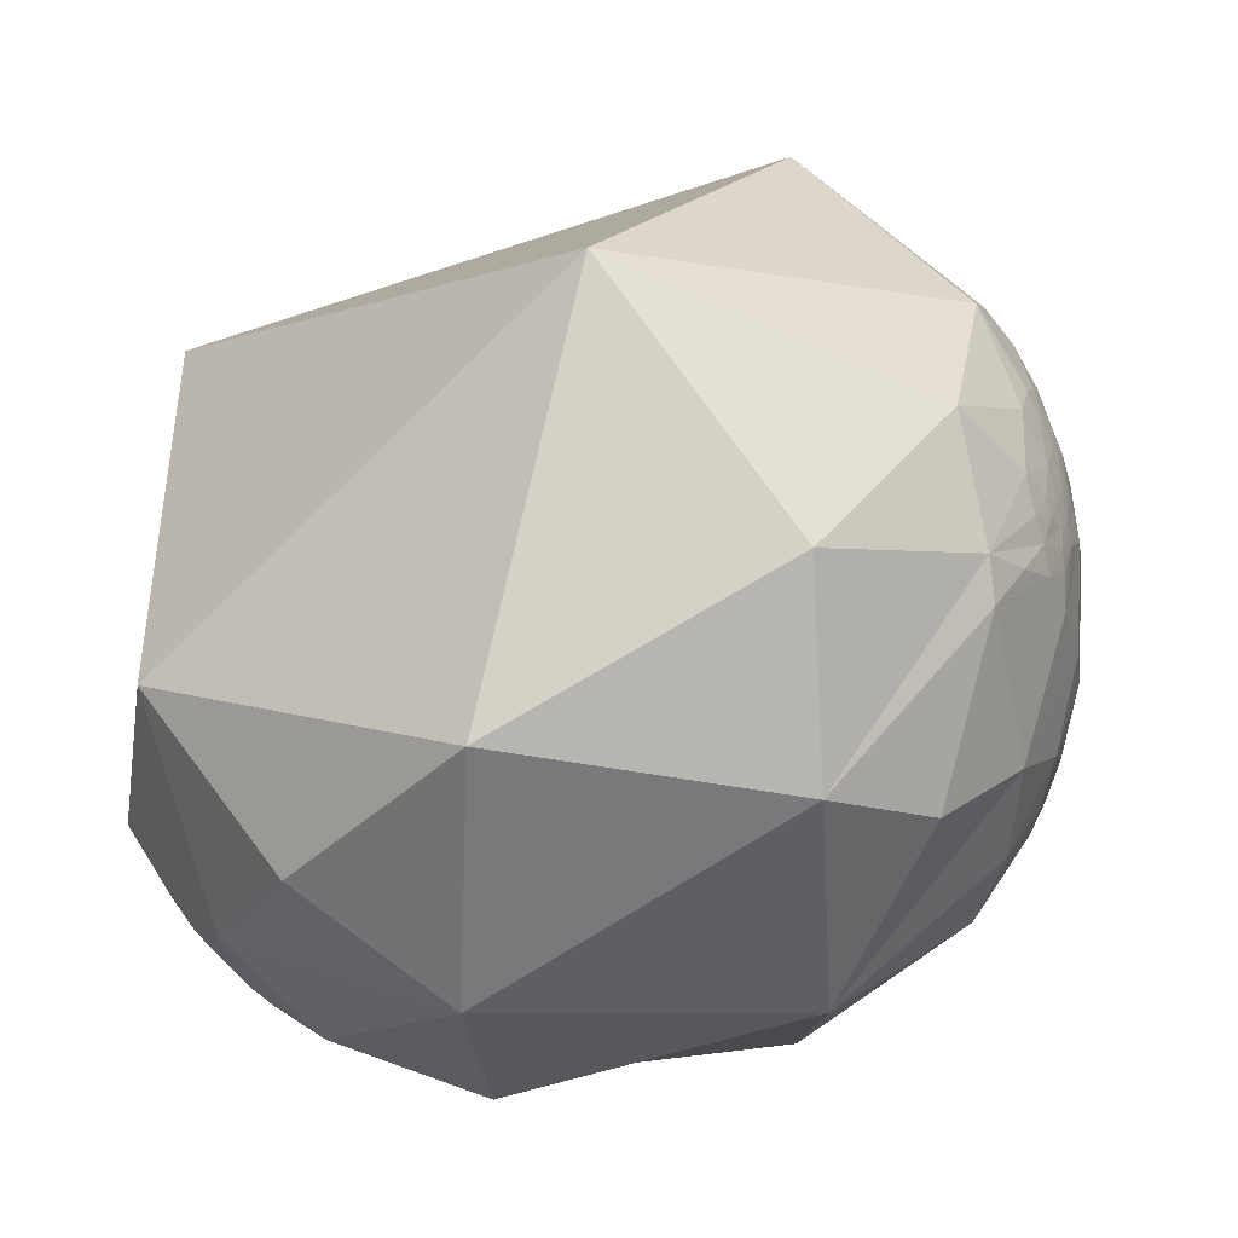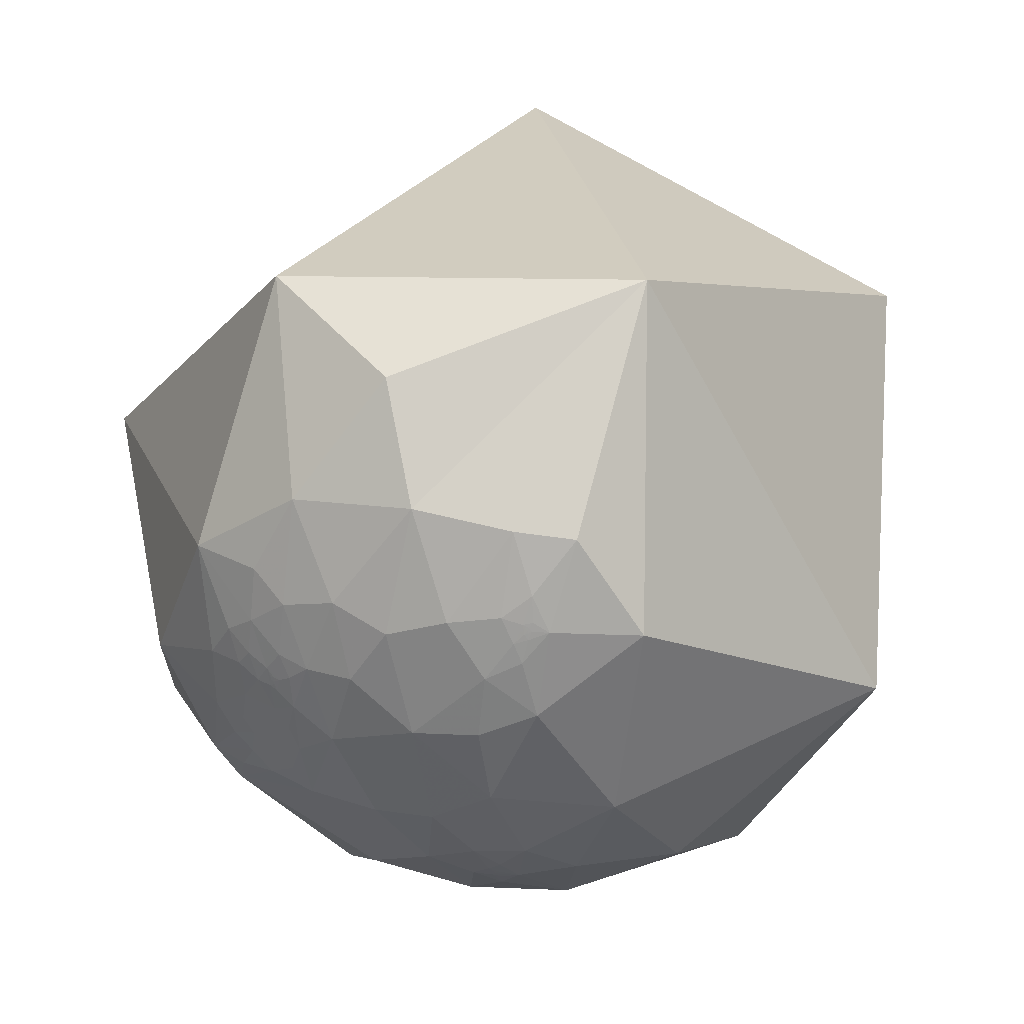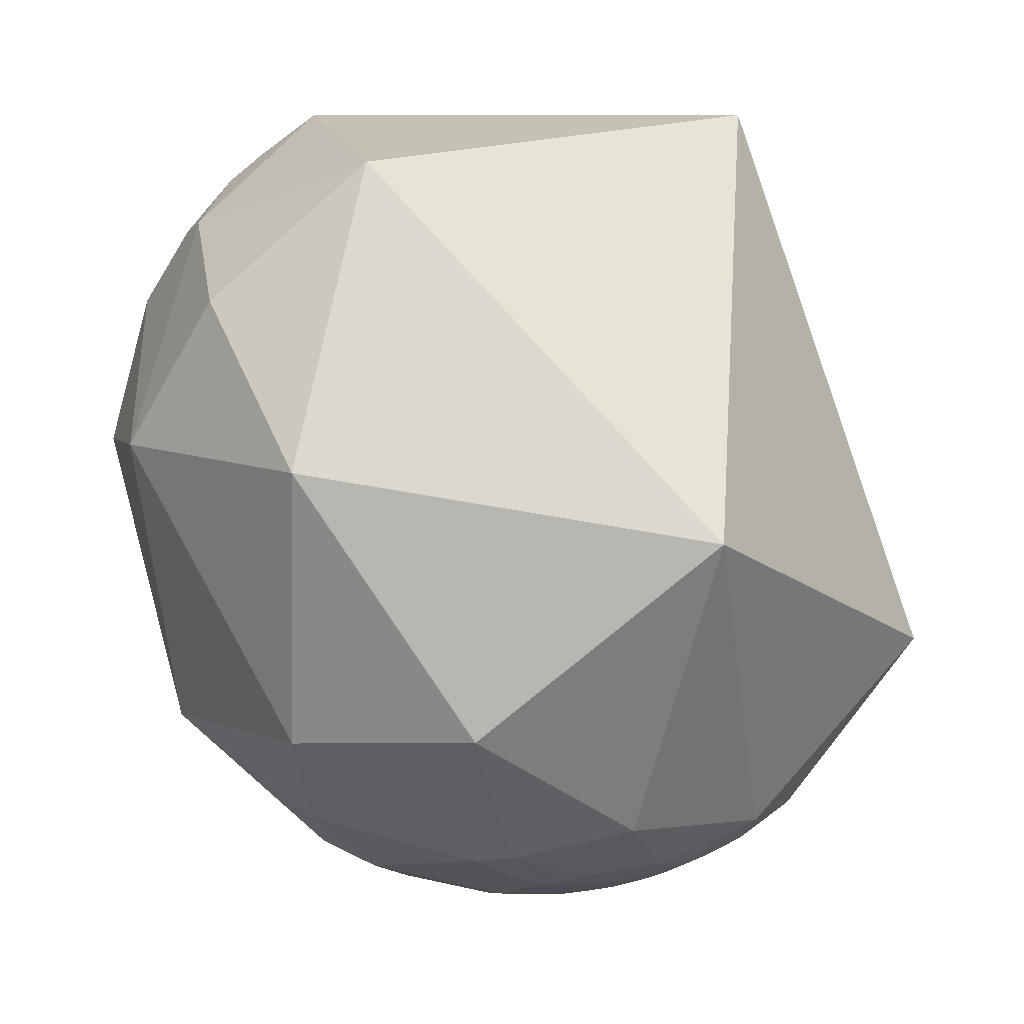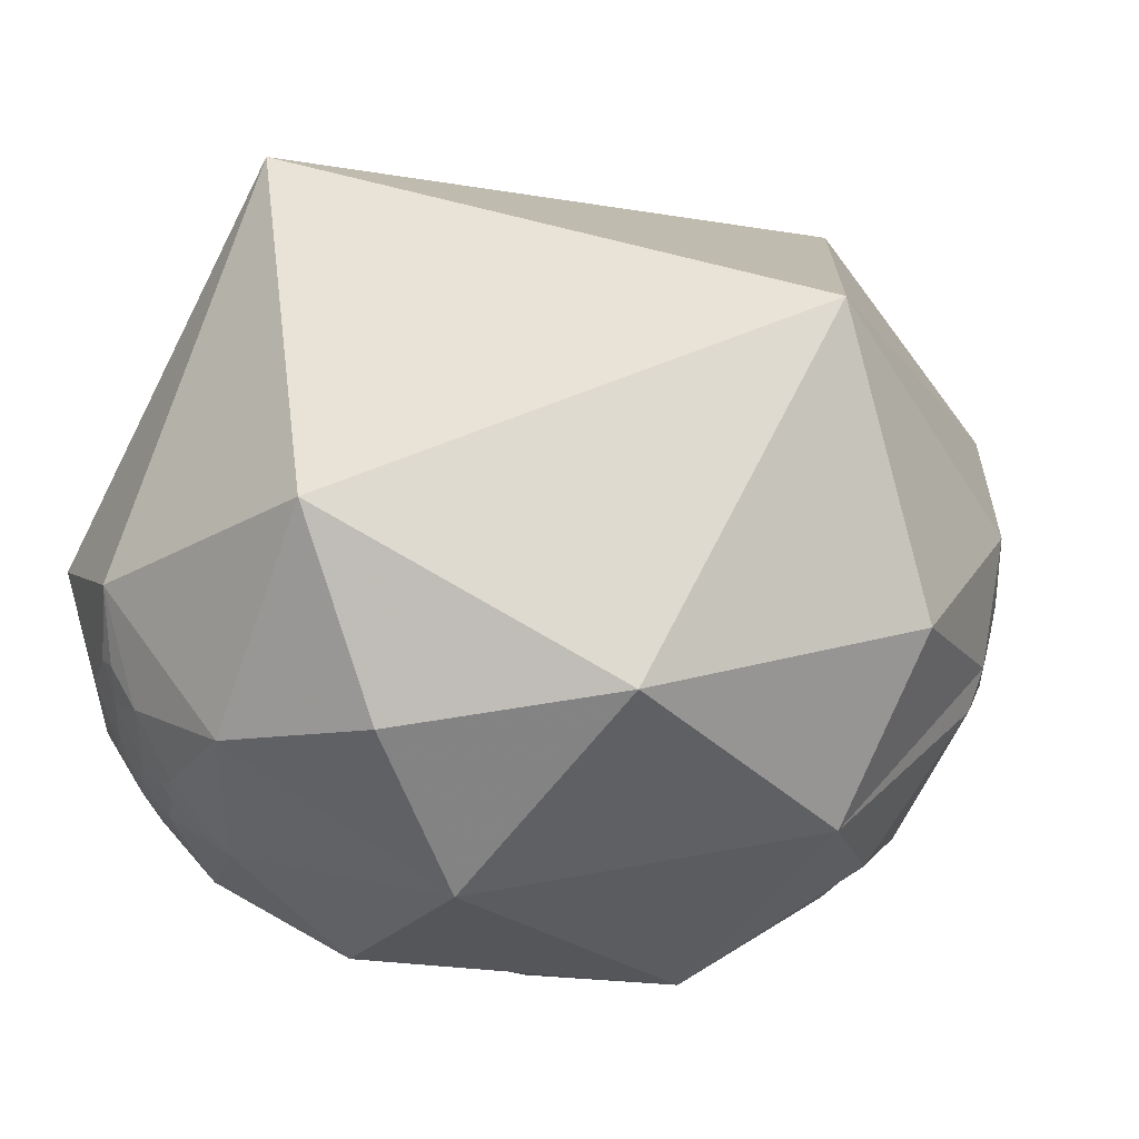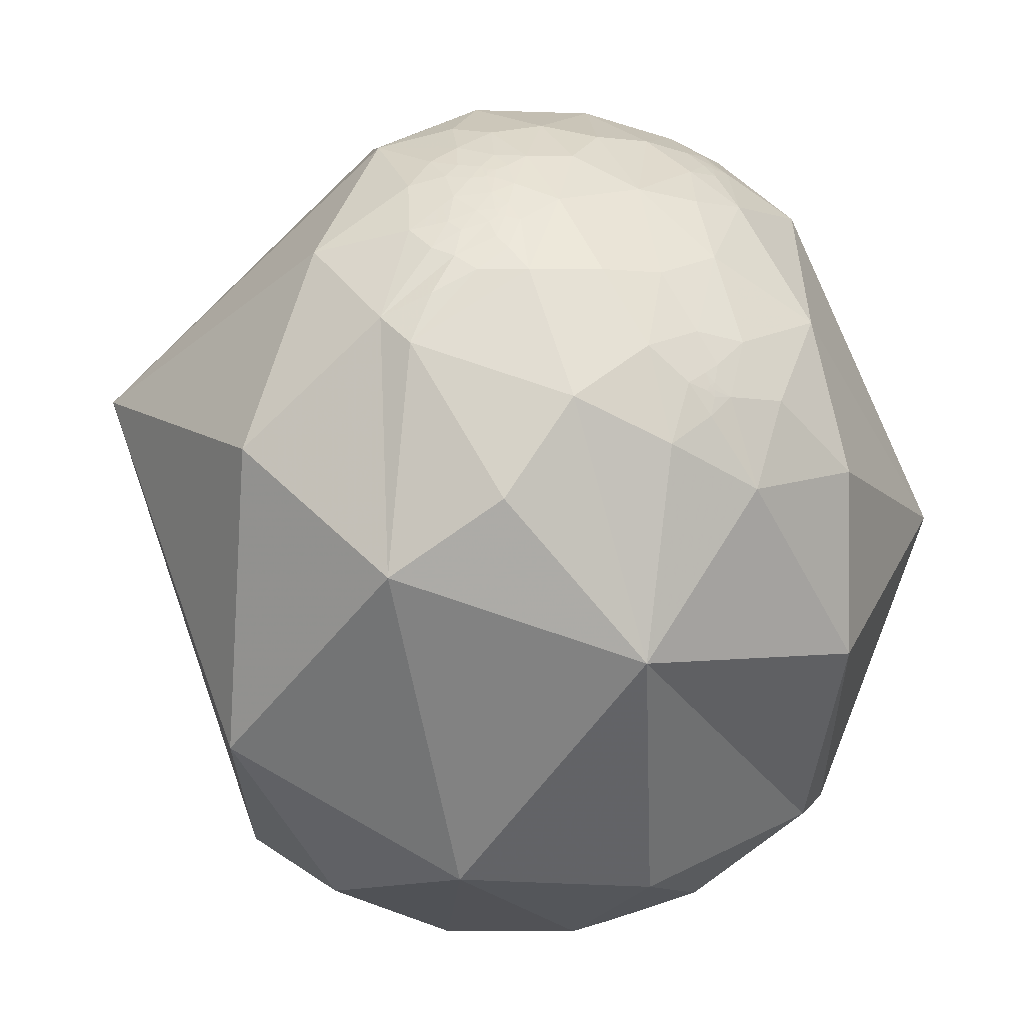
<metadata>
{"format":"obj","ext":"obj","renderer":"f3d","projection":"perspective","resolution":1024,"background":"white","views":[{"elev":-38.9,"azim":-100.1,"up":"+Z"},{"elev":-52.5,"azim":-4.0,"up":"+Y"},{"elev":19.3,"azim":-114.4,"up":"+Y"},{"elev":-37.0,"azim":-136.6,"up":"+Z"},{"elev":-48.0,"azim":-31.2,"up":"+Z"}]}
</metadata>
<code>
v -0.5295 -0.8415 -0.107
v -0.5291 -0.8417 -0.1077
v -0.5294 -0.8415 -0.1079
v -0.5296 -0.8414 -0.1073
v -0.03973 -0.894 -0.4463
v 0.5781 0.4696 -0.6673
v 0.5034 0.5225 -0.6881
v -0.5292 -0.8417 -0.1071
v -0.5297 -0.8413 -0.1077
v -0.5292 -0.8417 -0.1076
v -0.5292 -0.8417 -0.1074
v -0.5292 -0.8416 -0.1074
v -0.5292 -0.8416 -0.1075
v -0.5294 -0.8416 -0.1074
v -0.5294 -0.8413 -0.1092
v -0.5287 -0.842 -0.1069
v -0.5272 -0.8428 -0.1087
v -0.5298 -0.8414 -0.1061
v -0.5303 -0.8408 -0.1083
v -0.5315 -0.8398 -0.1105
v -0.5338 -0.8385 -0.1097
v -0.5291 -0.8423 -0.1027
v -0.5328 -0.8384 -0.115
v -0.5206 -0.8455 -0.1188
v -0.5291 -0.8436 -0.09128
v -0.5316 -0.841 -0.1007
v -0.5302 -0.8395 -0.1188
v -0.5403 -0.8361 -0.09464
v -0.5734 -0.8134 -0.09777
v -0.548 -0.8257 -0.1341
v -0.5314 -0.8279 -0.1793
v -0.5169 -0.8526 -0.07644
v 0.5365 0.5778 -0.6151
v -0.039 -0.8939 -0.4466
v 0.6309 0.5273 -0.5692
v 0.6229 0.5378 -0.5682
v -0.1965 -0.8931 -0.4046
v -0.3196 -0.9144 -0.2486
v -0.1963 -0.9551 -0.2219
v -0.6205 -0.7741 -0.1255
v -0.5485 -0.8352 -0.03864
v 0.1336 -0.9078 -0.3976
v 0.3661 -0.8324 -0.4161
v 0.1943 -0.9692 -0.1515
v -0.0394 -0.894 -0.4464
v -0.5545 -0.7882 -0.2669
v -0.5066 -0.8362 -0.2102
v -0.03924 -0.894 -0.4464
v -0.2505 -0.9676 0.03164
v -0.09245 -0.8107 -0.5781
v -0.6837 -0.7171 -0.1358
v 0.4994 0.5581 -0.6626
v 0.4475 0.5752 -0.6848
v 0.6297 0.5317 -0.5663
v 0.6279 0.5304 -0.5695
v 0.6044 0.5224 -0.6015
v 0.6756 0.2603 -0.6897
v 0.4329 0.421 -0.7971
v 0.6379 0.522 -0.5663
v -0.5957 -0.788 -0.1556
v -0.6408 -0.7418 -0.1975
v -0.6156 -0.7867 -0.04527
v -0.599 -0.768 -0.2266
v -0.6954 -0.6276 -0.35
v -0.6226 -0.7165 -0.3147
v -0.4615 -0.8459 -0.2674
v -0.4913 -0.8614 -0.1291
v -0.4203 -0.9057 -0.05486
v -0.6337 -0.6501 -0.4192
v -0.8246 -0.2694 -0.4975
v -0.8266 -0.5496 -0.1215
v -0.5451 0.2833 -0.7891
v -0.1304 0.5565 -0.8206
v 0.2218 0.6478 -0.7288
v 0.7947 0.3203 -0.5156
v 0.6663 0.4785 -0.5719
v 0.6322 0.5339 -0.5615
v 0.6281 0.5249 -0.5744
v 0.6039 0.5543 -0.5728
v 0.9195 0.2876 -0.2681
v 0.7964 -0.5969 -0.09737
v 0.5521 -0.543 -0.6327
v 0.04535 -0.4837 -0.874
v -0.316 -0.7839 -0.5344
v 0.1288 -0.8024 -0.5828
v -0.02542 -0.8648 -0.5014
v 0.008791 -0.894 -0.448
v -0.03035 -0.8929 -0.4492
v -0.03539 -0.9 -0.4345
v -0.06111 -0.9047 -0.4217
v -0.03817 -0.8949 -0.4445
v -0.04445 -0.8956 -0.4426
v -0.03889 -0.8941 -0.4462
v -0.03922 -0.8939 -0.4465
v -0.03902 -0.8938 -0.4467
v -0.03813 -0.8937 -0.4471
v -0.04012 -0.8923 -0.4497
v -0.04856 -0.8884 -0.4565
v -0.03737 -0.9182 -0.3945
v -0.09808 -0.9356 -0.3391
v 0.01291 -0.9483 -0.3172
v -0.0752 -0.9896 -0.1223
v -0.09275 -0.8857 -0.4549
v -0.03877 -0.8938 -0.4467
v -0.03891 -0.8939 -0.4466
v -0.03704 -0.8898 -0.4548
v -0.02758 -0.886 -0.4628
v -0.3726 -0.5985 -0.7092
v -0.5023 -0.3485 -0.7914
v 0.002117 0.2106 -0.9776
v 0.4283 0.0917 -0.899
v 0.7814 -0.04634 -0.6223
v 0.8434 -0.04343 -0.5356
v 0.4352 0.6902 -0.5781
v -0.5533 -0.8322 0.03612
v -0.5534 -0.8321 0.03718
v -0.5535 -0.832 0.03646
v -0.02805 -0.9507 0.3087
v 0.5875 0.6855 -0.43
v 0.4885 0.7423 -0.4587
v -0.5531 -0.8323 0.03629
v -0.5531 -0.8323 0.03692
v -0.5536 -0.8319 0.03695
v -0.5533 -0.8322 0.03692
v -0.5532 -0.8322 0.03672
v -0.5532 -0.8322 0.03663
v -0.5533 -0.8322 0.03683
v -0.5534 -0.8321 0.03664
v -0.5533 -0.8321 0.03846
v -0.5521 -0.833 0.0359
v -0.5497 -0.8345 0.03769
v -0.5532 -0.8323 0.03506
v -0.5542 -0.8316 0.03748
v -0.5551 -0.8309 0.0397
v -0.5569 -0.8297 0.03853
v -0.5502 -0.8345 0.03095
v -0.5559 -0.8301 0.04429
v -0.5397 -0.8404 0.04836
v -0.5435 -0.8393 0.01744
v -0.5526 -0.833 0.02869
v -0.553 -0.8317 0.04835
v -0.5593 -0.8287 0.02144
v -0.5871 -0.8093 0.0191
v -0.5676 -0.8209 0.06313
v -0.5417 -0.8329 0.113
v -0.5178 -0.8529 0.06601
v 0.5879 0.6066 -0.5352
v 0.519 0.6782 -0.5202
v -0.02717 -0.9507 0.309
v 0.6205 0.5466 -0.5624
v 0.6278 0.5426 -0.5581
v 0.6266 0.5385 -0.5633
v -0.3177 -0.9138 0.253
v -0.1941 -0.9315 0.3078
v -0.6313 -0.7748 0.0351
v 0.2137 -0.9295 0.3007
v -0.02765 -0.9507 0.3088
v -0.5367 -0.8111 0.2324
v -0.4808 -0.8701 0.1085
v -0.02747 -0.9507 0.3088
v 0.05999 -0.868 0.4929
v -0.07103 -0.8627 0.5007
v -0.6931 -0.7206 0.01723
v 0.457 0.7433 -0.4885
v 0.3741 0.8444 -0.3835
v 0.6432 0.5693 -0.5121
v -0.5067 -0.8621 -0.006928
v -0.6094 -0.7892 0.07657
v -0.6555 -0.7477 0.1059
v -0.6062 -0.7793 0.1588
v -0.7316 -0.6376 0.2413
v -0.6029 -0.749 0.275
v -0.432 -0.8566 0.2823
v -0.3868 -0.9137 0.1249
v -0.527 -0.7235 0.4458
v -0.988 0.1544 -0.0066
v -0.2131 0.8498 -0.4821
v 0.6759 0.7253 -0.1312
v 0.7364 0.5322 -0.4178
v 0.6386 0.5346 -0.5536
v 0.6208 0.5594 -0.5493
v 0.182 -0.4615 0.8683
v -0.2793 -0.8148 0.508
v -0.02355 -0.9231 0.3839
v 0.01752 -0.95 0.3117
v -0.03401 -0.9697 0.242
v -0.01924 -0.9498 0.3123
v -0.02538 -0.9556 0.2935
v -0.05464 -0.9575 0.2831
v -0.03375 -0.9518 0.305
v -0.02666 -0.9516 0.3062
v -0.02713 -0.9509 0.3085
v -0.02744 -0.9507 0.3089
v -0.0272 -0.9506 0.3091
v -0.02638 -0.9505 0.3095
v -0.02873 -0.9492 0.3134
v -0.03866 -0.9451 0.3246
v -0.1084 -0.9743 0.1977
v 0.006192 -0.9926 0.1209
v -0.1127 -0.992 0.05666
v -0.08393 -0.9387 0.3343
v -0.02622 -0.947 0.3203
v -0.02696 -0.9506 0.3092
v -0.02709 -0.9507 0.309
v -0.01815 -0.9435 0.3308
v -0.3466 -0.6254 0.6991
v -0.5935 -0.3243 0.7366
v -0.0158 0.8382 0.5451
v 0.8636 0.3757 0.3363
f 9 3 14
f 9 14 4
f 6 58 7
f 15 2 3
f 14 13 12
f 14 12 8
f 8 12 11
f 8 11 2
f 2 11 10
f 2 10 3
f 10 13 3
f 3 13 14
f 9 19 3
f 15 17 16
f 17 22 16
f 22 18 16
f 20 15 19
f 17 15 23
f 15 20 23
f 23 20 21
f 21 28 30
f 21 30 23
f 23 30 27
f 28 26 25
f 29 30 28
f 32 25 24
f 36 54 55
f 55 54 35
f 40 29 62
f 25 41 28
f 42 43 44
f 44 101 42
f 46 31 63
f 39 49 38
f 5 92 97
f 59 35 54
f 6 57 58
f 56 76 6
f 56 78 76
f 76 78 59
f 11 13 10
f 11 12 13
f 14 1 4
f 15 16 2
f 2 16 8
f 8 18 1
f 1 18 4
f 9 4 19
f 18 8 16
f 19 4 18
f 17 25 22
f 25 26 22
f 22 26 18
f 26 21 18
f 18 21 19
f 21 20 19
f 27 30 24
f 24 17 27
f 27 17 23
f 25 17 24
f 21 26 28
f 15 3 19
f 32 41 25
f 62 29 41
f 40 60 29
f 60 40 61
f 60 63 30
f 30 63 31
f 63 60 61
f 40 51 61
f 61 51 64
f 61 64 63
f 63 65 46
f 46 65 69
f 46 66 47
f 47 66 67
f 67 66 68
f 49 68 38
f 38 68 66
f 66 46 69
f 65 64 69
f 64 65 63
f 64 51 71
f 71 70 64
f 114 53 74
f 53 58 74
f 54 77 59
f 54 36 152
f 55 35 78
f 35 59 78
f 76 75 57
f 78 56 79
f 79 36 78
f 78 36 55
f 75 80 113
f 44 43 81
f 81 43 82
f 82 43 85
f 85 83 82
f 85 50 83
f 83 50 84
f 84 50 37
f 85 86 50
f 42 87 85
f 85 87 86
f 99 89 87
f 87 89 88
f 90 92 89
f 89 92 91
f 5 48 93
f 95 94 5
f 5 94 45
f 48 45 94
f 105 48 94
f 34 105 94
f 94 95 34
f 96 5 97
f 95 5 96
f 92 98 97
f 99 100 90
f 90 89 99
f 101 99 87
f 101 87 42
f 102 101 44
f 102 100 101
f 101 100 99
f 90 100 103
f 103 98 90
f 98 92 90
f 106 97 98
f 95 96 104
f 104 34 95
f 104 96 105
f 104 105 34
f 105 96 93
f 48 105 93
f 106 98 107
f 98 86 107
f 98 103 86
f 39 37 100
f 100 37 103
f 39 100 102
f 39 38 37
f 86 87 107
f 107 87 88
f 88 106 107
f 88 89 91
f 37 50 103
f 103 50 86
f 5 45 48
f 84 37 38
f 84 66 69
f 84 38 66
f 69 108 84
f 109 69 64
f 64 70 109
f 109 70 72
f 108 69 109
f 108 83 84
f 108 109 83
f 83 109 110
f 109 72 110
f 110 72 73
f 110 111 83
f 111 112 83
f 82 112 113
f 57 113 112
f 57 111 58
f 111 57 112
f 110 73 74
f 110 58 111
f 110 74 58
f 113 57 75
f 82 113 81
f 83 112 82
f 68 167 67
f 28 41 29
f 40 62 51
f 57 6 76
f 7 53 52
f 33 7 52
f 53 33 52
f 56 6 33
f 33 79 56
f 43 42 85
f 49 39 102
f 93 91 5
f 5 91 92
f 96 91 93
f 96 88 91
f 97 88 96
f 97 106 88
f 30 29 60
f 30 31 24
f 8 1 14
f 7 33 6
f 7 58 53
f 53 114 33
f 116 123 128
f 123 117 128
f 120 165 119
f 122 129 116
f 127 128 126
f 128 121 126
f 126 121 125
f 121 122 125
f 125 122 124
f 116 124 122
f 116 127 124
f 116 128 127
f 133 123 116
f 130 131 129
f 130 136 131
f 132 136 130
f 129 134 133
f 137 129 131
f 137 134 129
f 135 134 137
f 142 135 144
f 135 137 144
f 144 137 141
f 139 140 142
f 143 142 144
f 145 138 146
f 150 151 152
f 62 143 155
f 139 142 41
f 44 156 199
f 158 170 145
f 146 159 145
f 145 159 158
f 196 190 118
f 148 114 164
f 119 166 147
f 147 166 181
f 181 166 180
f 124 127 125
f 126 125 127
f 115 128 117
f 122 130 129
f 121 130 122
f 115 132 121
f 117 132 115
f 117 123 133
f 130 121 132
f 132 117 133
f 136 139 131
f 136 140 139
f 132 140 136
f 132 135 140
f 133 135 132
f 134 135 133
f 138 144 141
f 138 141 131
f 131 141 137
f 138 131 139
f 135 142 140
f 129 133 116
f 139 41 167
f 143 62 41
f 143 168 155
f 155 168 169
f 145 170 144
f 144 170 168
f 168 170 169
f 155 169 163
f 171 163 169
f 171 169 170
f 172 170 158
f 172 158 175
f 158 159 173
f 173 159 174
f 68 49 174
f 174 49 153
f 153 173 174
f 175 158 173
f 175 171 172
f 172 171 170
f 171 71 163
f 71 51 163
f 51 62 163
f 171 176 71
f 71 176 70
f 70 176 72
f 176 177 72
f 72 177 73
f 177 74 73
f 74 165 114
f 165 178 119
f 178 179 119
f 166 179 76
f 76 179 75
f 166 76 180
f 76 59 180
f 180 59 77
f 54 152 77
f 152 151 77
f 36 150 152
f 181 151 150
f 151 181 180
f 151 180 77
f 79 147 181
f 79 150 36
f 79 181 150
f 75 179 80
f 113 80 81
f 44 81 156
f 156 81 182
f 182 81 209
f 156 182 161
f 182 162 161
f 182 183 162
f 154 162 183
f 161 162 184
f 161 185 156
f 185 161 184
f 187 188 185
f 185 188 186
f 191 190 188
f 188 190 189
f 118 192 160
f 157 193 118
f 118 193 194
f 193 157 160
f 193 160 204
f 193 204 149
f 149 194 193
f 195 196 118
f 195 118 194
f 190 196 197
f 189 198 186
f 189 186 188
f 199 185 186
f 199 156 185
f 200 102 199
f 199 102 44
f 199 198 200
f 198 199 186
f 189 201 198
f 189 197 201
f 189 190 197
f 202 197 196
f 195 194 203
f 194 149 203
f 203 204 195
f 149 204 203
f 192 195 204
f 160 192 204
f 205 197 202
f 197 205 184
f 184 201 197
f 201 154 198
f 198 154 49
f 200 198 49
f 200 49 102
f 154 153 49
f 187 185 205
f 205 185 184
f 187 205 202
f 191 188 187
f 184 162 201
f 201 162 154
f 118 160 157
f 183 153 154
f 173 183 175
f 173 153 183
f 183 206 175
f 171 175 207
f 207 176 171
f 207 175 206
f 183 182 206
f 208 207 182
f 182 207 206
f 207 208 176
f 176 208 177
f 209 208 182
f 81 80 209
f 178 209 80
f 208 178 165
f 178 208 209
f 165 177 208
f 177 165 74
f 80 179 178
f 166 119 179
f 174 159 68
f 68 159 167
f 41 142 143
f 120 148 164
f 119 147 148
f 33 147 79
f 62 155 163
f 192 118 191
f 191 118 190
f 195 192 191
f 187 195 191
f 195 187 196
f 196 187 202
f 143 144 168
f 144 138 145
f 115 121 128
f 148 120 119
f 164 114 165
f 164 165 120
f 33 114 148
f 148 147 33
f 67 32 24
f 31 67 24
f 46 47 31
f 41 32 167
f 31 47 67
f 167 138 139
f 146 138 167
f 67 167 32
f 146 167 159

</code>
